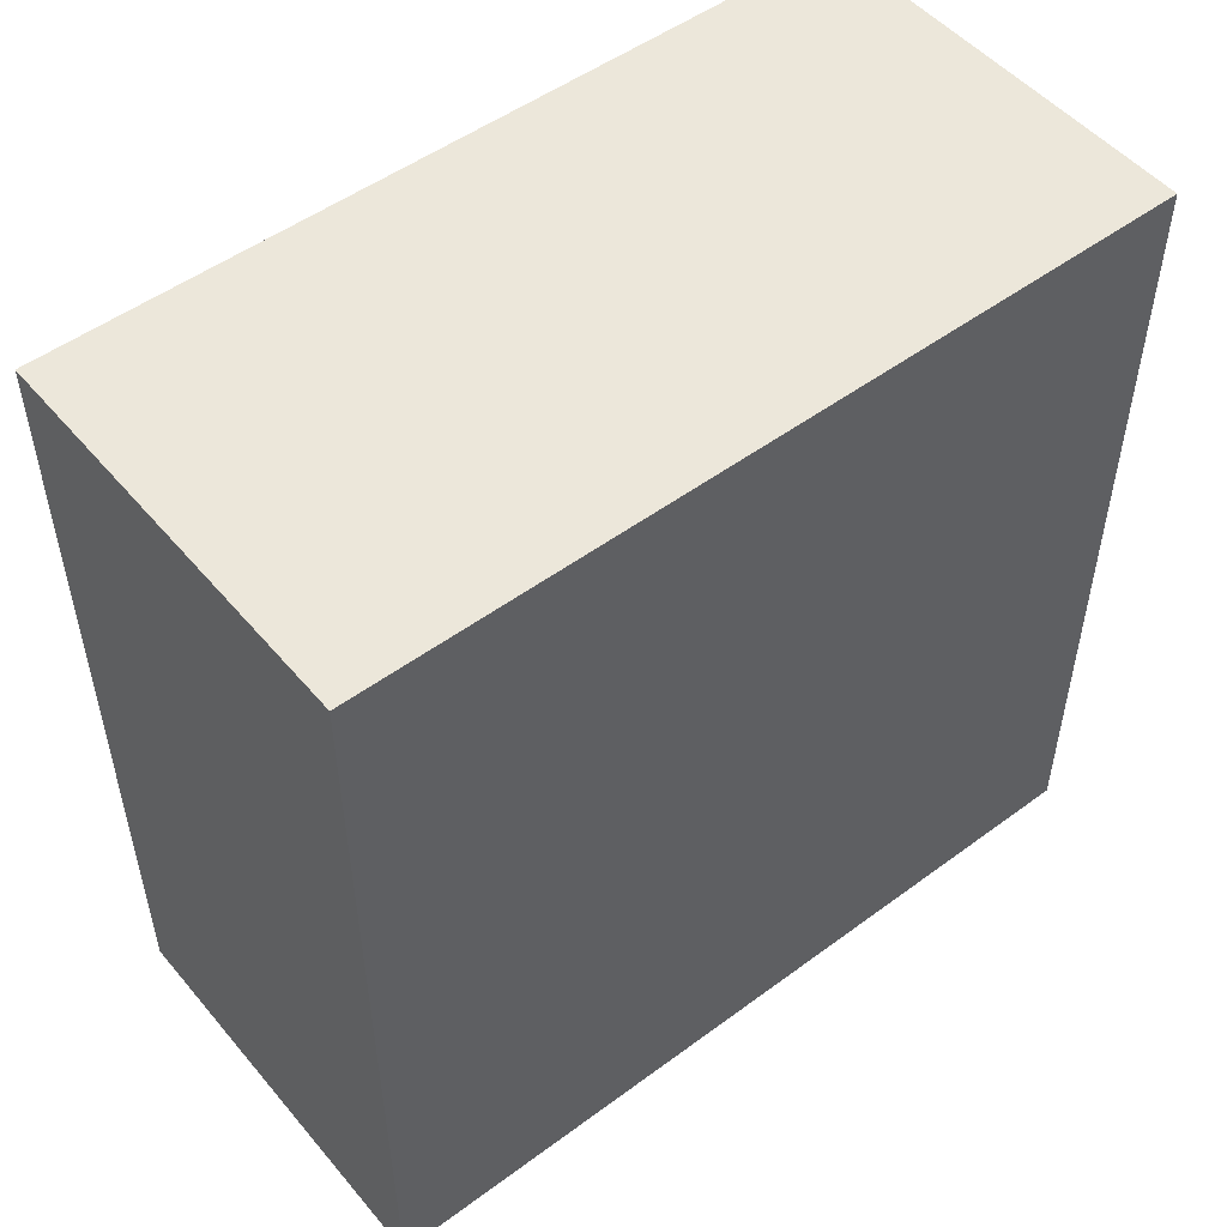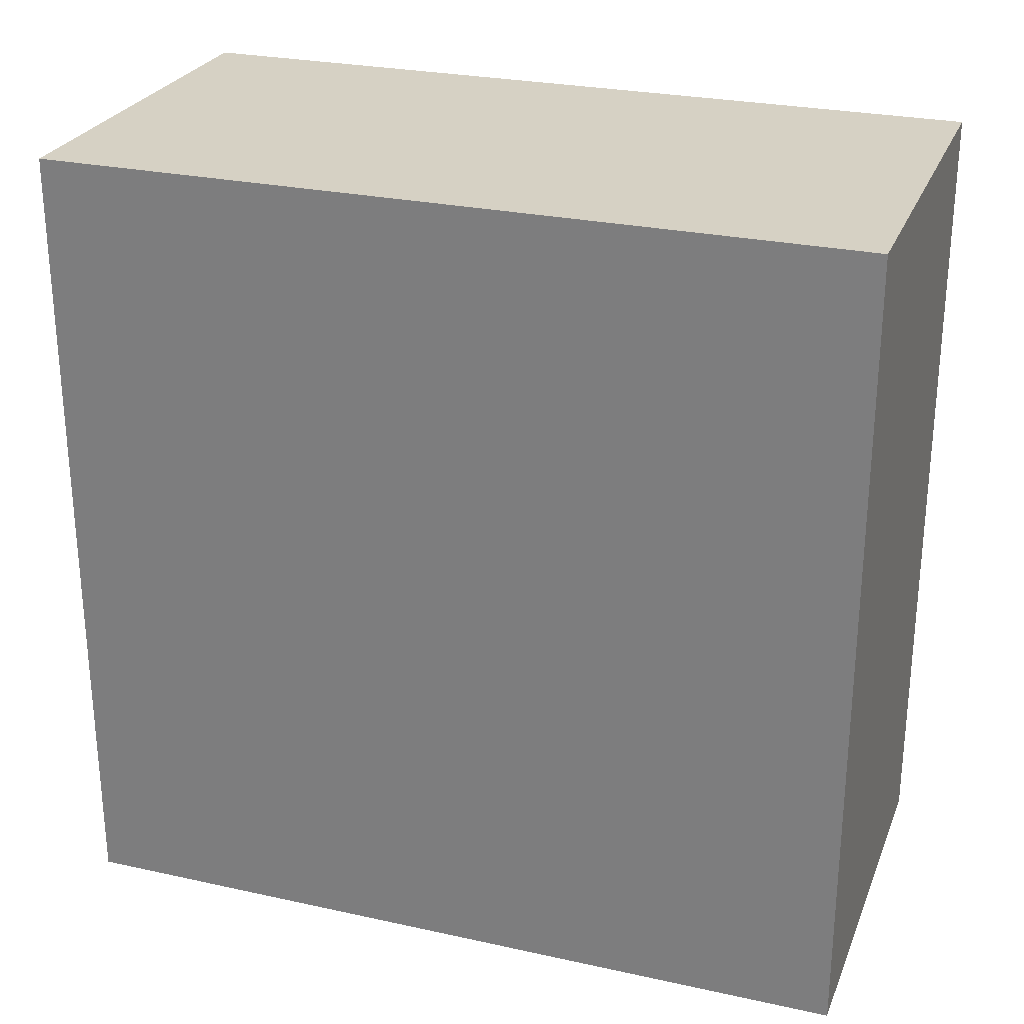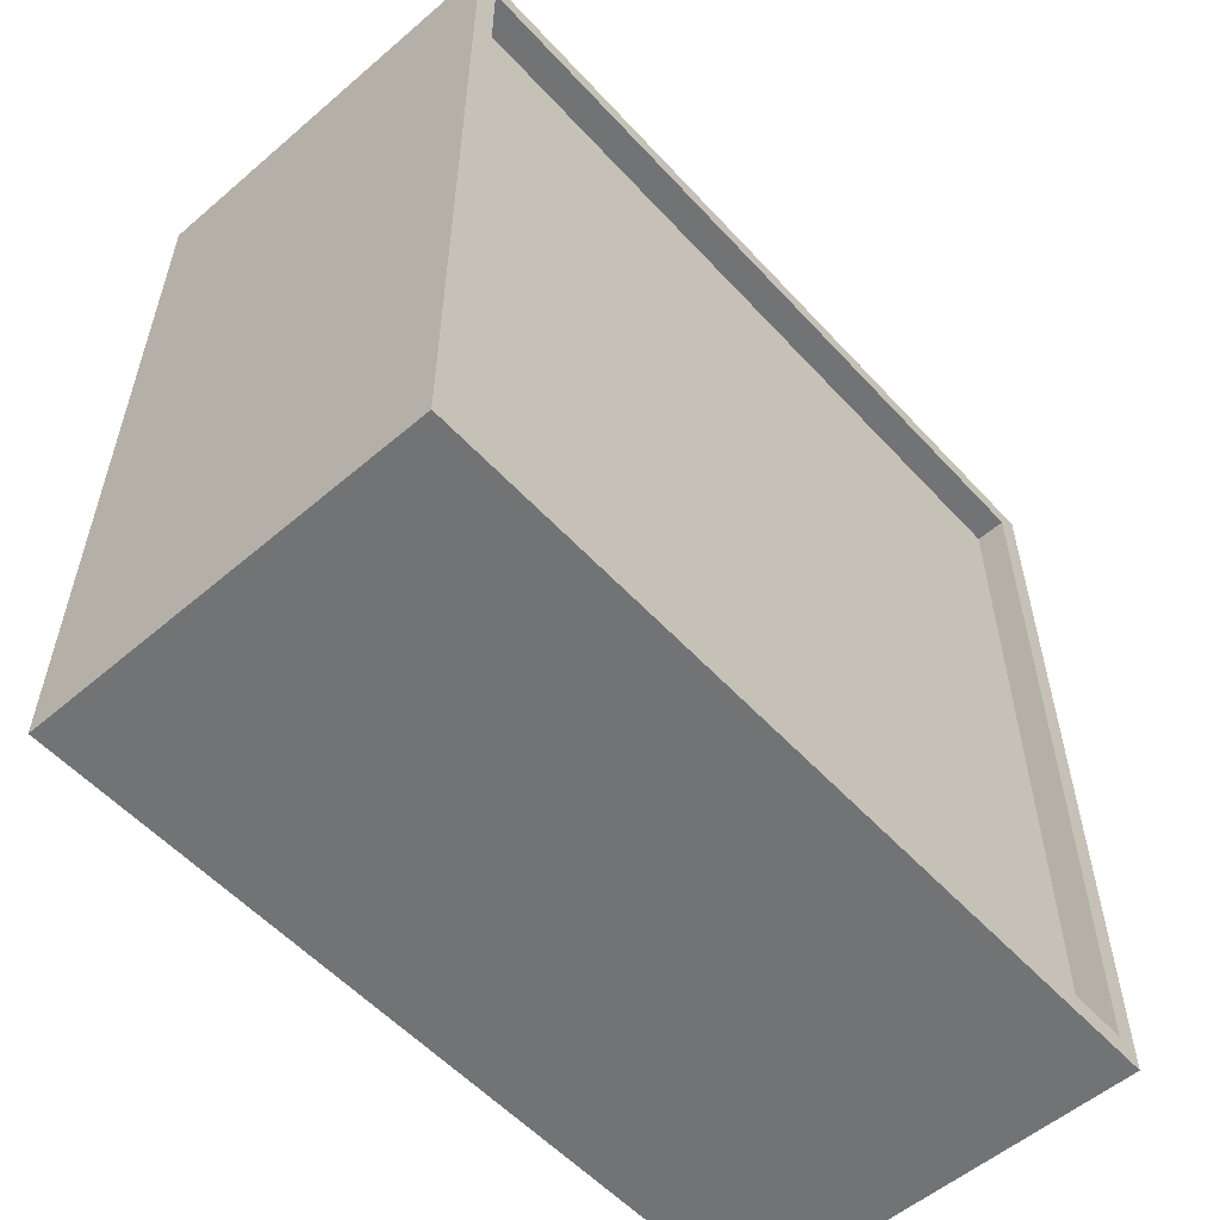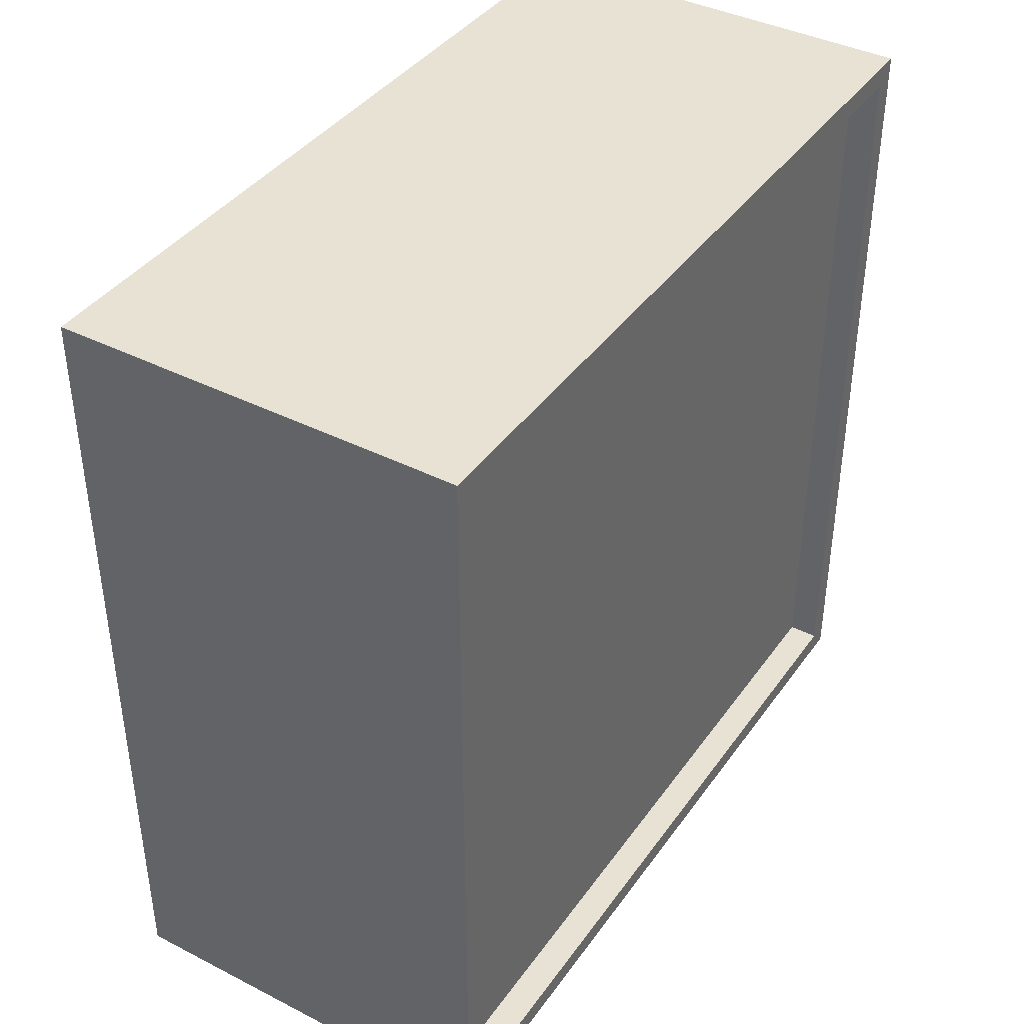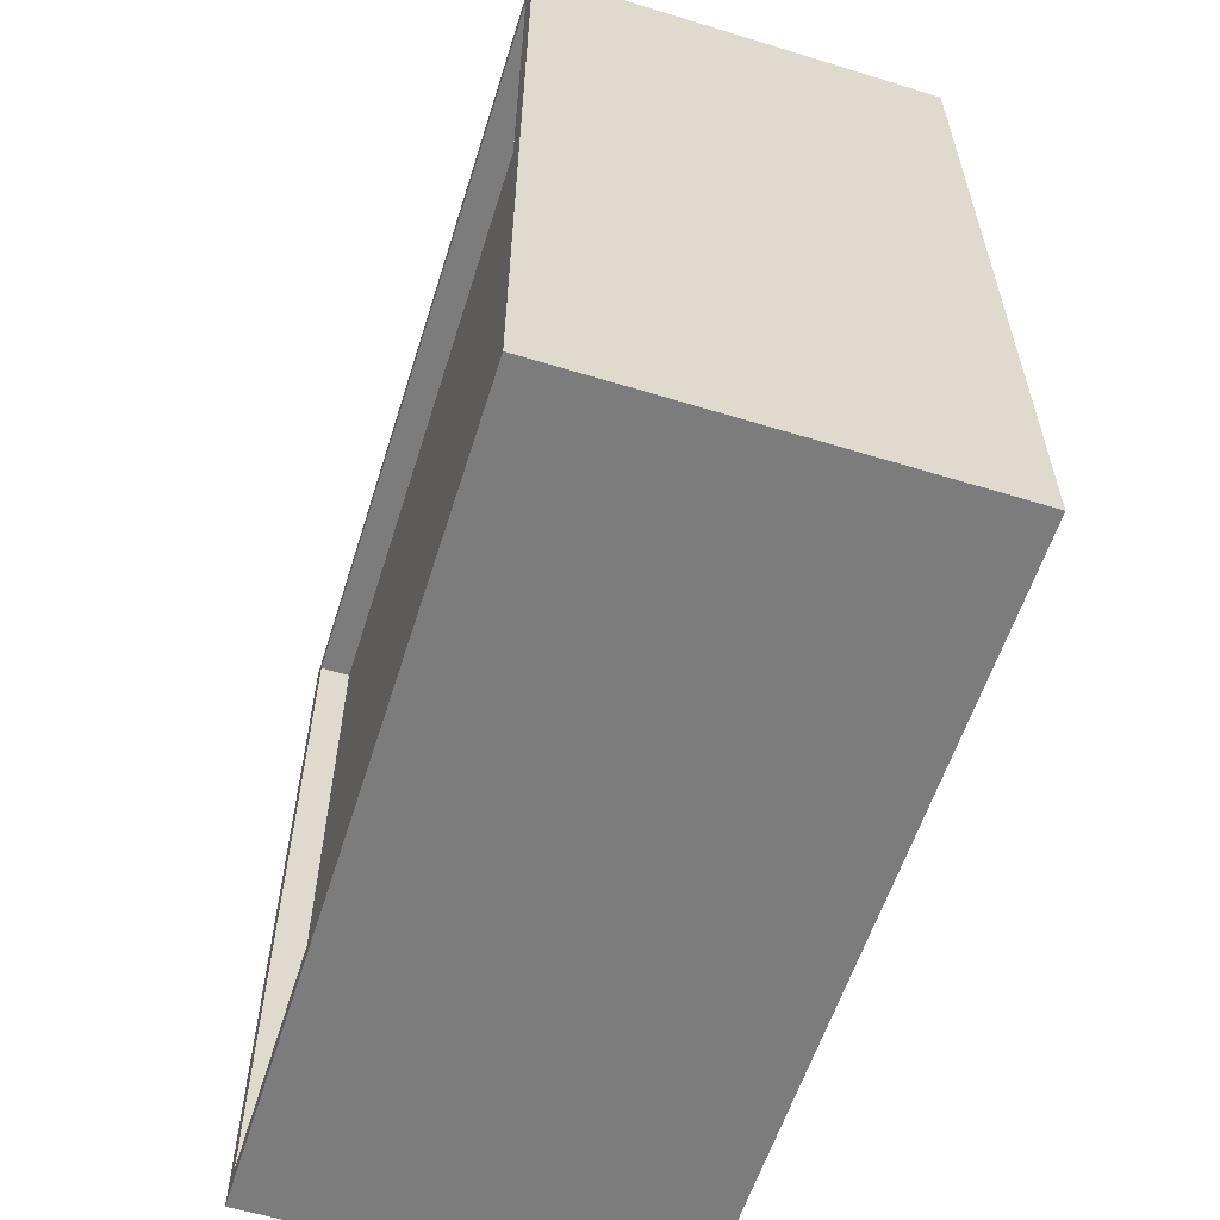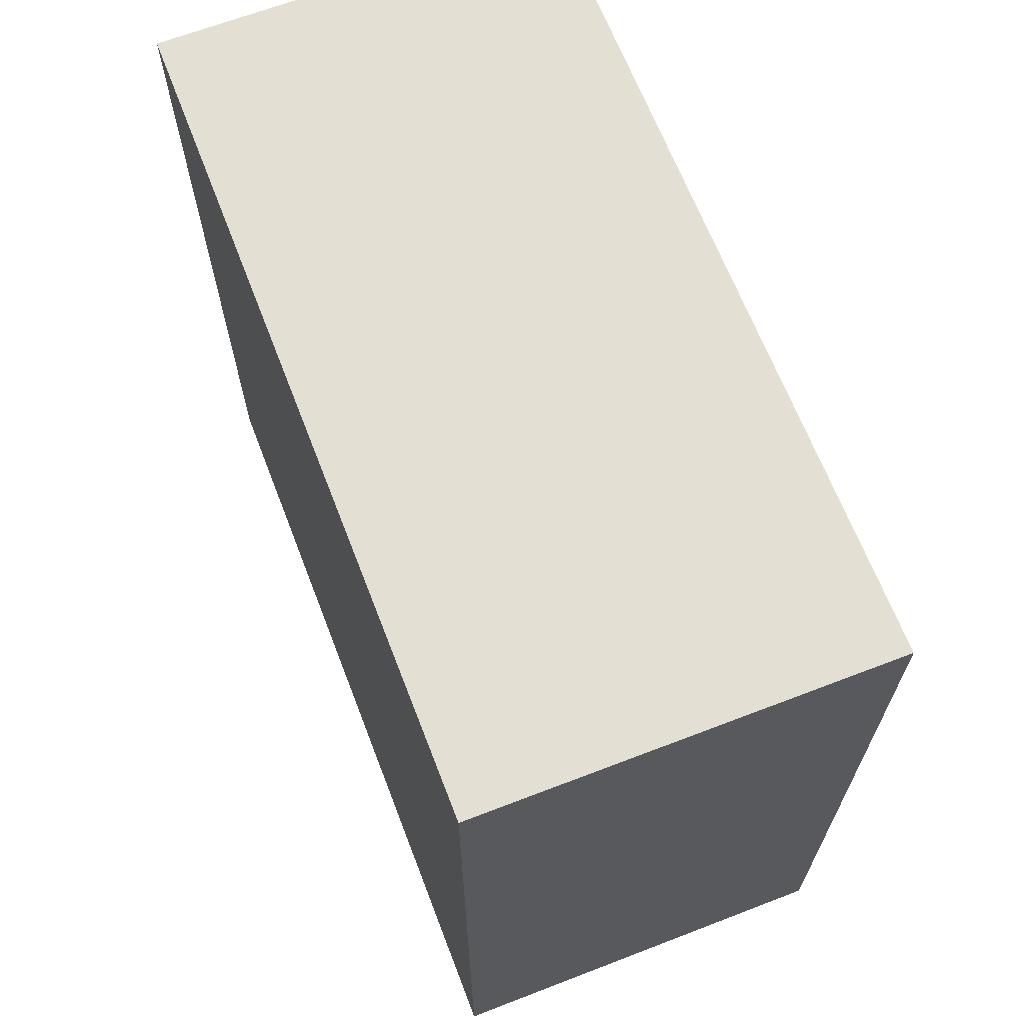
<metadata>
{"format":"obj","ext":"obj","renderer":"f3d","projection":"perspective","resolution":1024,"background":"white","views":[{"elev":51.0,"azim":-128.8,"up":"+Z"},{"elev":26.6,"azim":-71.0,"up":"+Z"},{"elev":-55.8,"azim":41.8,"up":"+Z"},{"elev":40.0,"azim":32.0,"up":"+Y"},{"elev":-58.8,"azim":162.5,"up":"+Z"},{"elev":66.4,"azim":-21.1,"up":"+Z"}]}
</metadata>
<code>
o Cube
v -0.5 -1 1
v -0.5 1 1
v -0.5 -1 -1
v -0.5 1 -1
v 0.5 -0.9466 0.9466
v 0.5 0.9466 0.9466
v 0.5 -0.9466 -0.9466
v 0.5 0.9466 -0.9466
v 0.5 1 -1
v 0.5 -1 -1
v 0.5 -1 1
v 0.5 1 1
v 0.4245 0.9466 -0.9466
v 0.4245 -0.9466 -0.9466
v 0.4245 -0.9466 0.9466
v 0.4245 0.9466 0.9466
f 1 2 4 3
f 3 4 9 10
f 5 7 14 15
f 11 12 2 1
f 3 10 11 1
f 9 4 2 12
f 8 7 10 9
f 7 5 11 10
f 6 8 9 12
f 5 6 12 11
f 14 13 16 15
f 8 6 16 13
f 7 8 13 14
f 6 5 15 16

</code>
